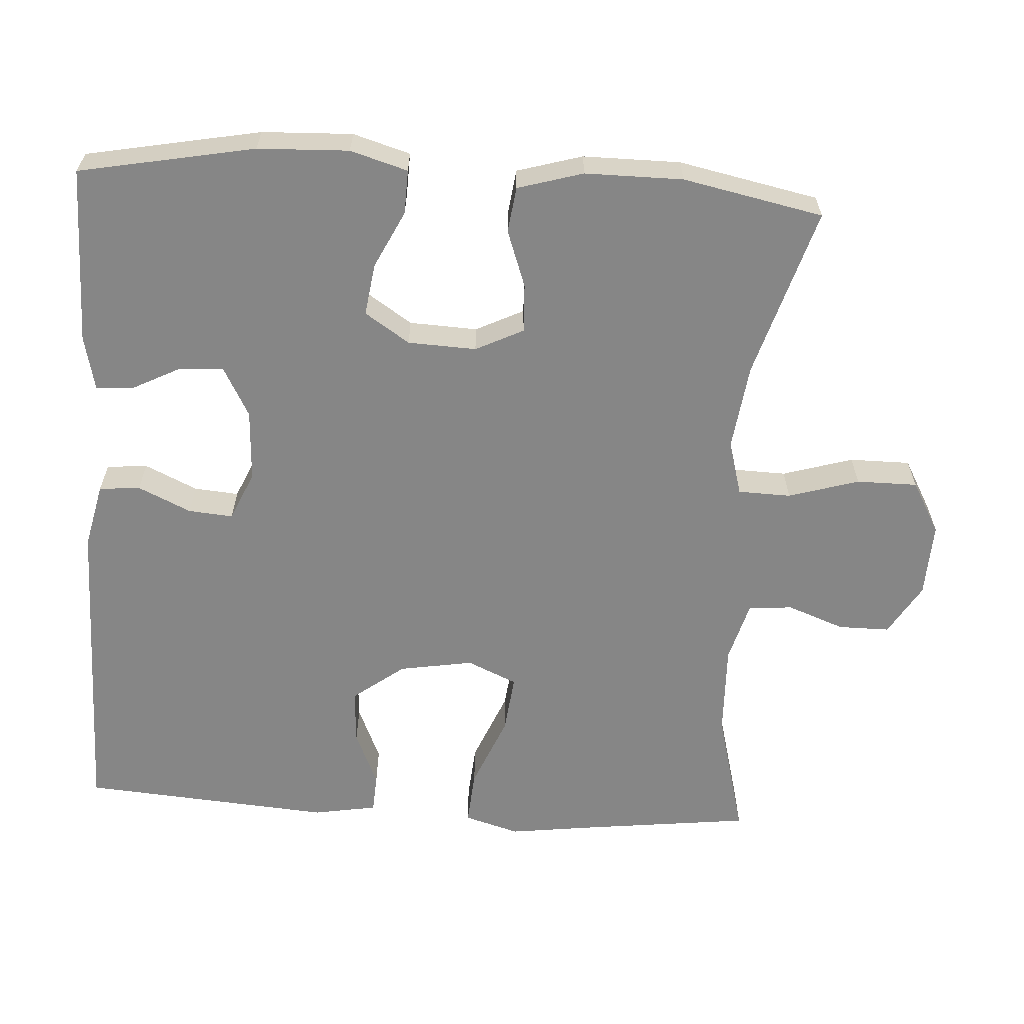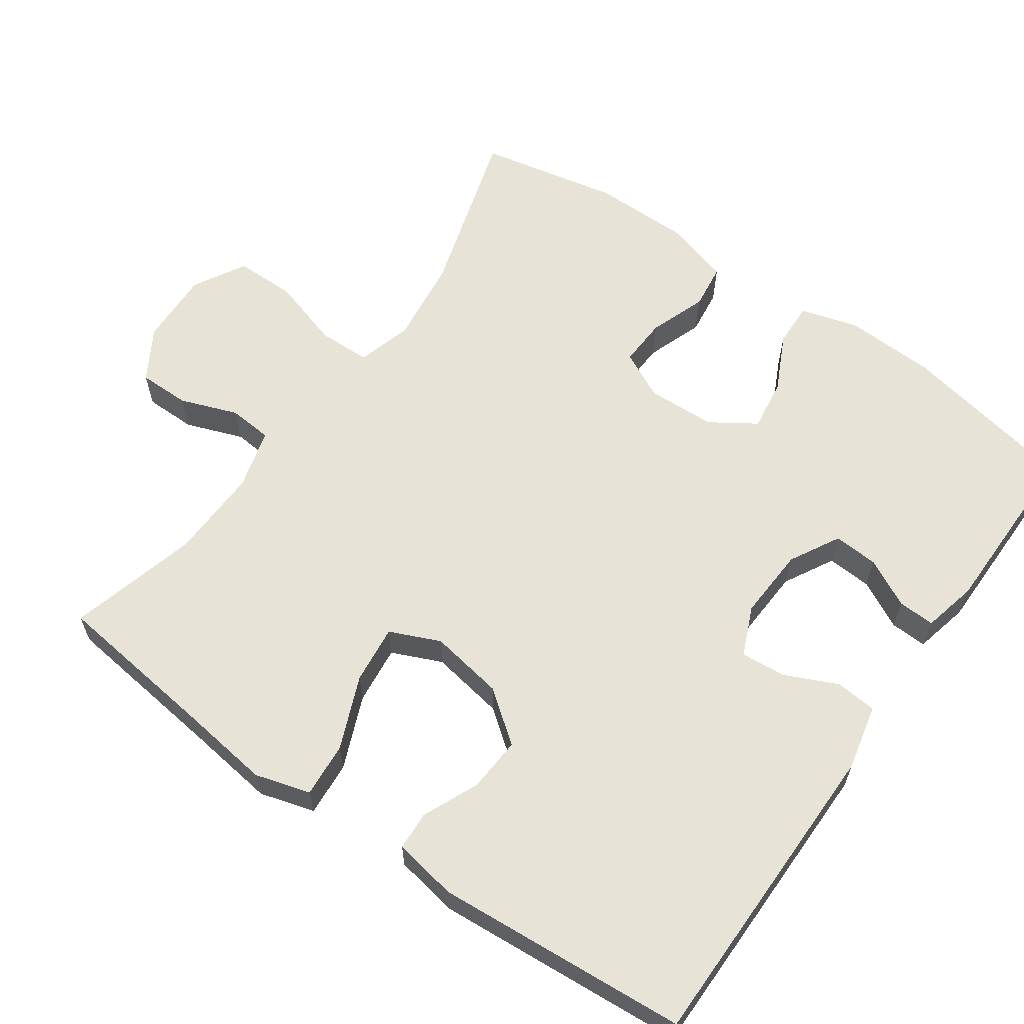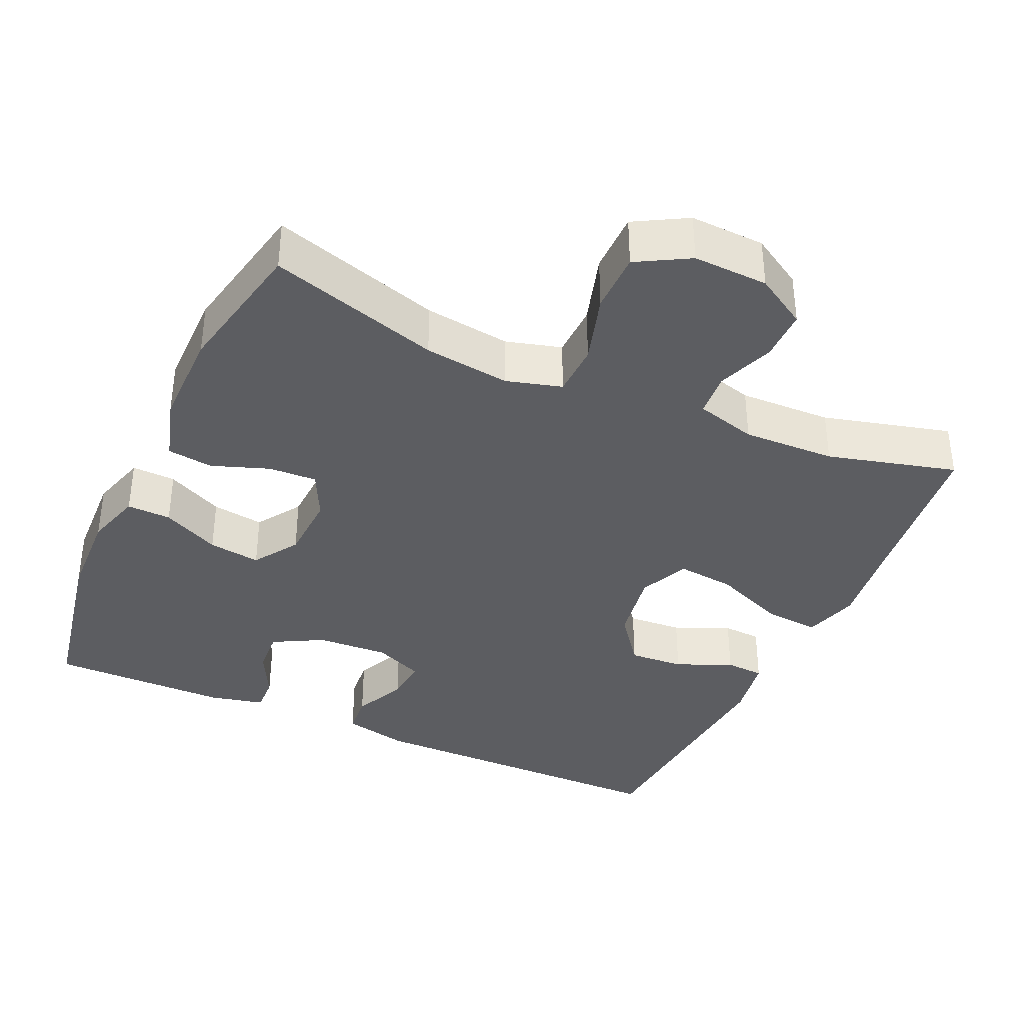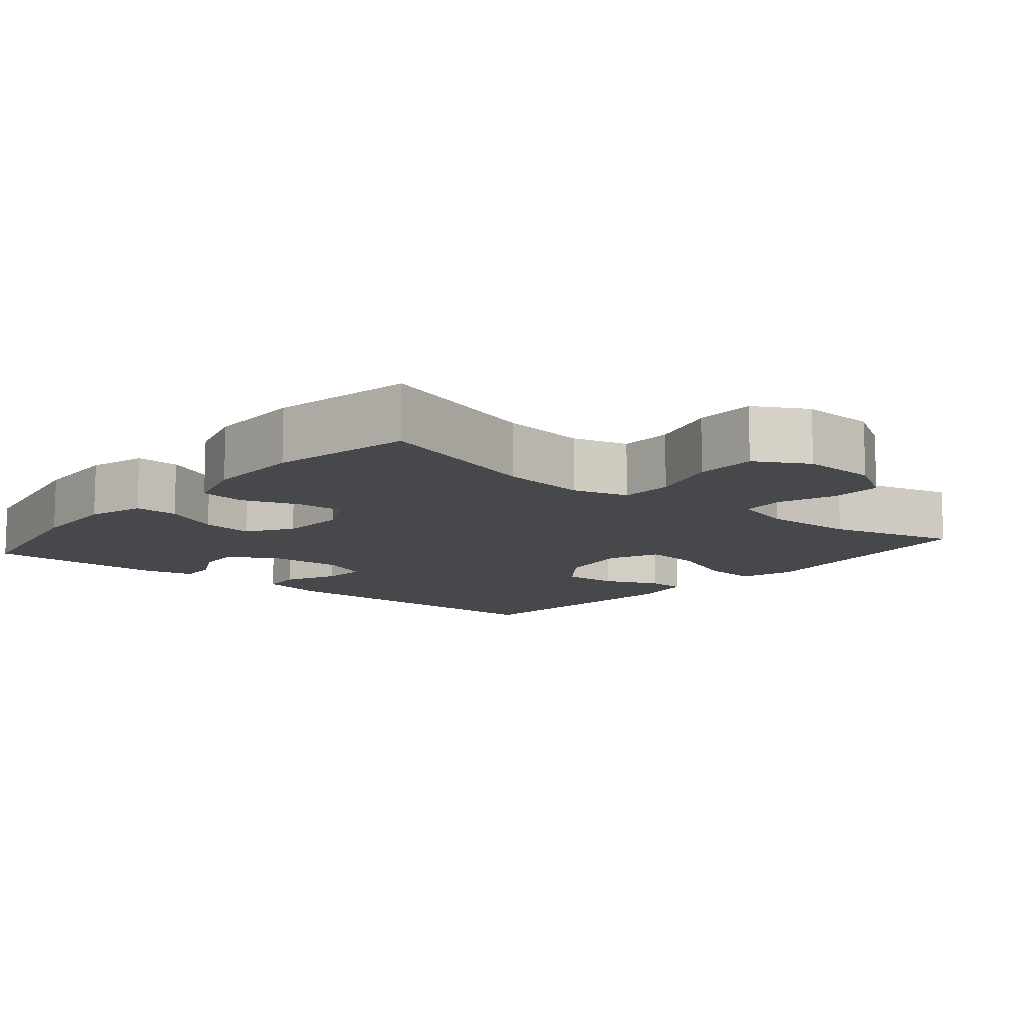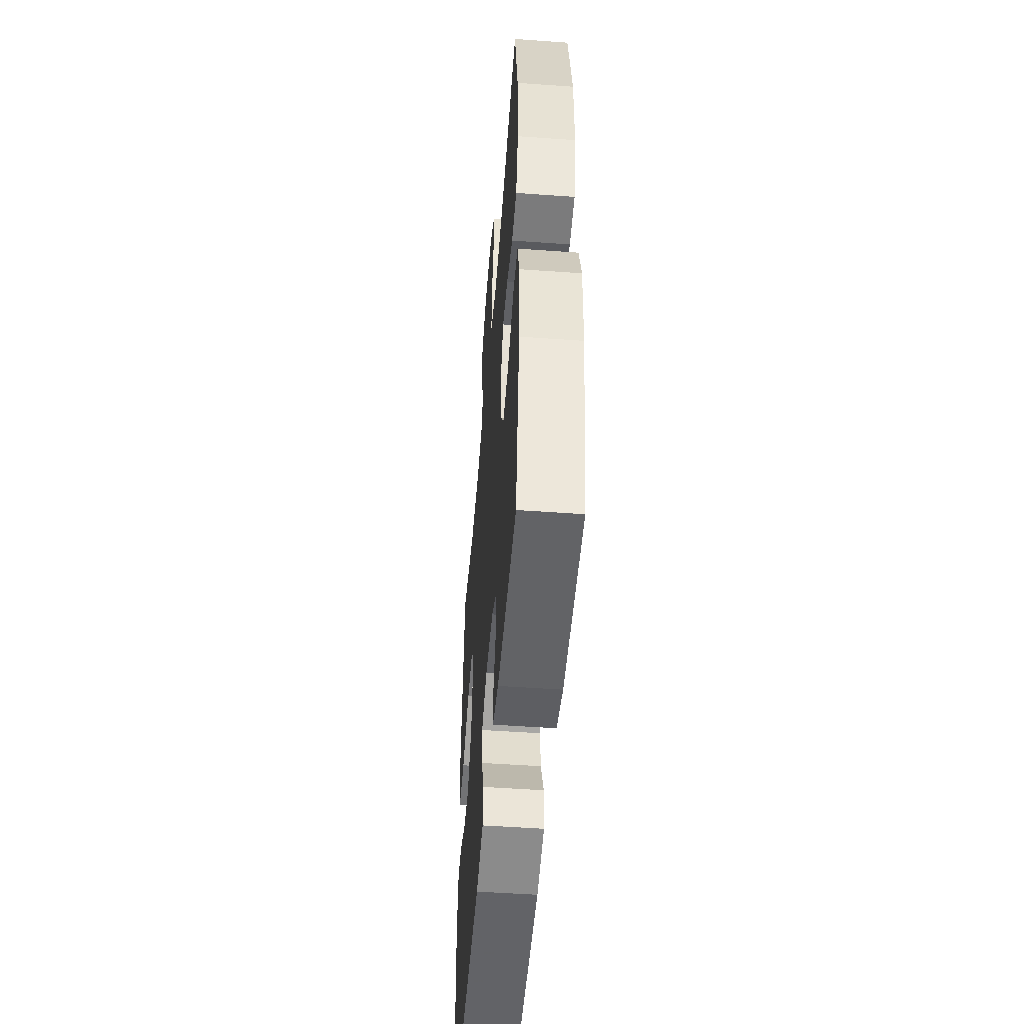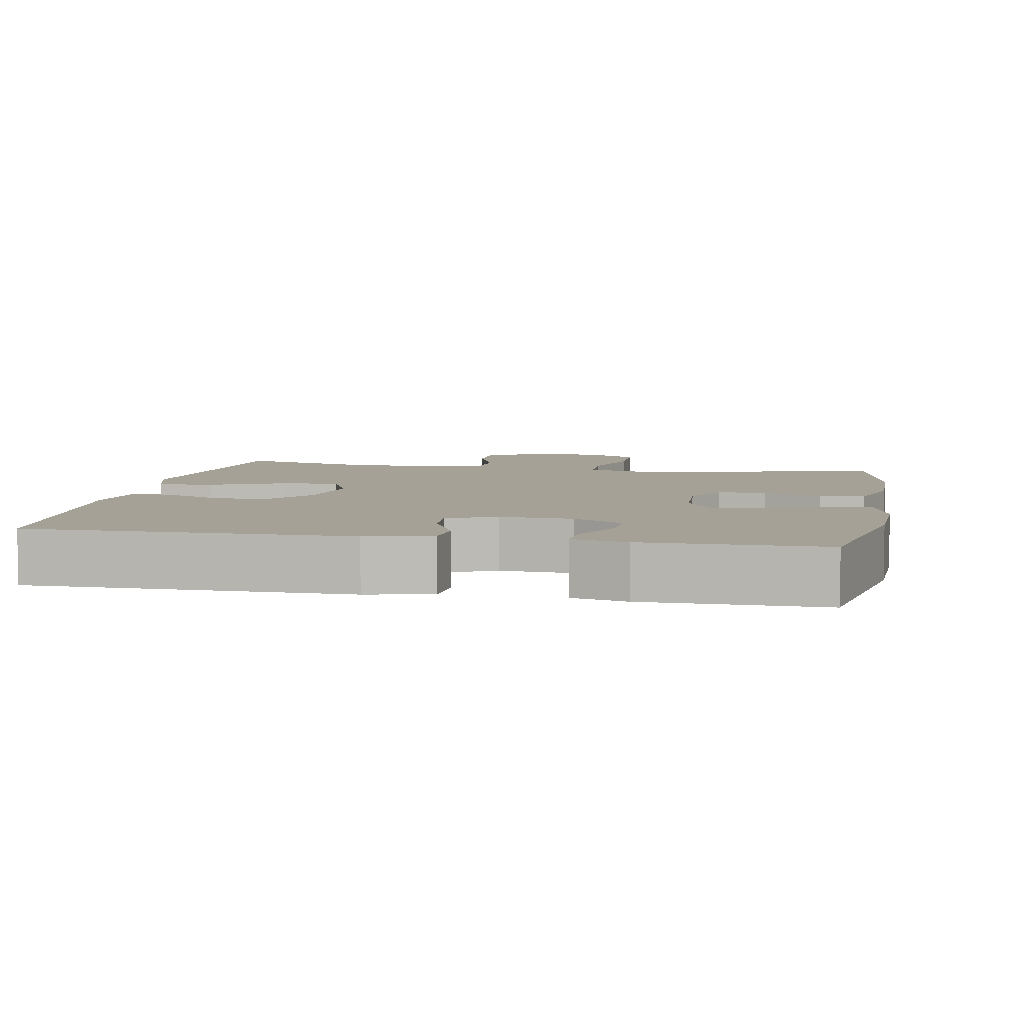
<metadata>
{"format":"obj","ext":"obj","renderer":"f3d","projection":"perspective","resolution":1024,"background":"white","views":[{"elev":-62.0,"azim":-93.6,"up":"+Y"},{"elev":61.5,"azim":125.2,"up":"+Y"},{"elev":-37.0,"azim":-24.4,"up":"+Y"},{"elev":-11.1,"azim":-40.0,"up":"+Y"},{"elev":-51.1,"azim":-94.5,"up":"+Z"},{"elev":6.2,"azim":-169.5,"up":"+Y"}]}
</metadata>
<code>
v 0.5 0.07 -0.5
v 0.066 0.07 -0.501
v -0.023 0.07 -0.481
v -0.028 0.07 -0.425
v 0.005 0.07 -0.353
v 0.01 0.07 -0.292
v -0.057 0.07 -0.263
v -0.155 0.07 -0.268
v -0.223 0.07 -0.305
v -0.219 0.07 -0.366
v -0.185 0.07 -0.432
v -0.183 0.07 -0.482
v -0.257 0.07 -0.499
v -0.5 0.07 -0.5
v -0.546 0.07 -0.261
v -0.551 0.07 -0.137
v -0.528 0.07 -0.059
v -0.468 0.07 -0.061
v -0.39 0.07 -0.099
v -0.319 0.07 -0.109
v -0.279 0.07 -0.048
v -0.275 0.07 0.045
v -0.307 0.07 0.11
v -0.373 0.07 0.107
v -0.451 0.07 0.079
v -0.513 0.07 0.087
v -0.539 0.07 0.176
v -0.539 0.07 0.309
v -0.5 0.07 0.5
v -0.268 0.07 0.43
v -0.151 0.07 0.415
v -0.076 0.07 0.436
v -0.074 0.07 0.508
v -0.103 0.07 0.604
v -0.103 0.07 0.687
v -0.032 0.07 0.727
v 0.07 0.07 0.723
v 0.14 0.07 0.681
v 0.14 0.07 0.611
v 0.111 0.07 0.533
v 0.116 0.07 0.473
v 0.199 0.07 0.45
v 0.325 0.07 0.454
v 0.5 0.07 0.5
v 0.527 0.07 0.275
v 0.543 0.07 0.152
v 0.521 0.07 0.077
v 0.446 0.07 0.083
v 0.347 0.07 0.124
v 0.267 0.07 0.133
v 0.237 0.07 0.065
v 0.254 0.07 -0.036
v 0.307 0.07 -0.106
v 0.382 0.07 -0.101
v 0.458 0.07 -0.068
v 0.511 0.07 -0.071
v 0.526 0.07 -0.158
v 0.5 0 -0.5
v 0.066 0 -0.501
v -0.023 0 -0.481
v -0.028 0 -0.425
v 0.005 0 -0.353
v 0.01 0 -0.292
v -0.057 0 -0.263
v -0.155 0 -0.268
v -0.223 0 -0.305
v -0.219 0 -0.366
v -0.185 0 -0.432
v -0.183 0 -0.482
v -0.257 0 -0.499
v -0.5 0 -0.5
v -0.546 0 -0.261
v -0.551 0 -0.137
v -0.528 0 -0.059
v -0.468 0 -0.061
v -0.39 0 -0.099
v -0.319 0 -0.109
v -0.279 0 -0.048
v -0.275 0 0.045
v -0.307 0 0.11
v -0.373 0 0.107
v -0.451 0 0.079
v -0.513 0 0.087
v -0.539 0 0.176
v -0.539 0 0.309
v -0.5 0 0.5
v -0.268 0 0.43
v -0.151 0 0.415
v -0.076 0 0.436
v -0.074 0 0.508
v -0.103 0 0.604
v -0.103 0 0.687
v -0.032 0 0.727
v 0.07 0 0.723
v 0.14 0 0.681
v 0.14 0 0.611
v 0.111 0 0.533
v 0.116 0 0.473
v 0.199 0 0.45
v 0.325 0 0.454
v 0.5 0 0.5
v 0.527 0 0.275
v 0.543 0 0.152
v 0.521 0 0.077
v 0.446 0 0.083
v 0.347 0 0.124
v 0.267 0 0.133
v 0.237 0 0.065
v 0.254 0 -0.036
v 0.307 0 -0.106
v 0.382 0 -0.101
v 0.458 0 -0.068
v 0.511 0 -0.071
v 0.526 0 -0.158
f 54 55 56 57
f 53 54 57 1
f 52 53 1 2
f 51 52 2 3
f 50 51 3 4
f 46 47 48 49
f 45 46 49 50
f 43 44 45 50
f 42 43 50
f 41 42 50
f 37 38 39 40
f 37 40 41
f 36 37 41
f 33 34 35 36
f 32 33 36 41
f 31 32 41 50
f 27 28 29 30
f 24 25 26 27
f 23 24 27 30
f 22 23 30 31
f 16 17 18 19
f 16 19 20
f 15 16 20
f 14 15 20
f 13 14 20 21
f 10 11 12 13
f 9 10 13 21
f 50 4 5
f 50 5 6
f 31 50 6 7
f 22 31 7 8
f 8 9 21 22
f 114 113 112 111
f 58 114 111 110
f 59 58 110 109
f 60 59 109 108
f 61 60 108 107
f 106 105 104 103
f 107 106 103 102
f 107 102 101 100
f 107 100 99
f 107 99 98
f 97 96 95 94
f 98 97 94
f 98 94 93
f 93 92 91 90
f 98 93 90 89
f 107 98 89 88
f 87 86 85 84
f 84 83 82 81
f 87 84 81 80
f 88 87 80 79
f 76 75 74 73
f 77 76 73
f 77 73 72
f 77 72 71
f 78 77 71 70
f 70 69 68 67
f 78 70 67 66
f 62 61 107
f 63 62 107
f 64 63 107 88
f 65 64 88 79
f 79 78 66 65
f 1 58 59 2
f 2 59 60 3
f 3 60 61 4
f 4 61 62 5
f 5 62 63 6
f 6 63 64 7
f 7 64 65 8
f 8 65 66 9
f 9 66 67 10
f 10 67 68 11
f 11 68 69 12
f 12 69 70 13
f 13 70 71 14
f 14 71 72 15
f 15 72 73 16
f 16 73 74 17
f 17 74 75 18
f 18 75 76 19
f 19 76 77 20
f 20 77 78 21
f 21 78 79 22
f 22 79 80 23
f 23 80 81 24
f 24 81 82 25
f 25 82 83 26
f 26 83 84 27
f 27 84 85 28
f 28 85 86 29
f 29 86 87 30
f 30 87 88 31
f 31 88 89 32
f 32 89 90 33
f 33 90 91 34
f 34 91 92 35
f 35 92 93 36
f 36 93 94 37
f 37 94 95 38
f 38 95 96 39
f 39 96 97 40
f 40 97 98 41
f 41 98 99 42
f 42 99 100 43
f 43 100 101 44
f 44 101 102 45
f 45 102 103 46
f 46 103 104 47
f 47 104 105 48
f 48 105 106 49
f 49 106 107 50
f 50 107 108 51
f 51 108 109 52
f 52 109 110 53
f 53 110 111 54
f 54 111 112 55
f 55 112 113 56
f 56 113 114 57
f 57 114 58 1

</code>
